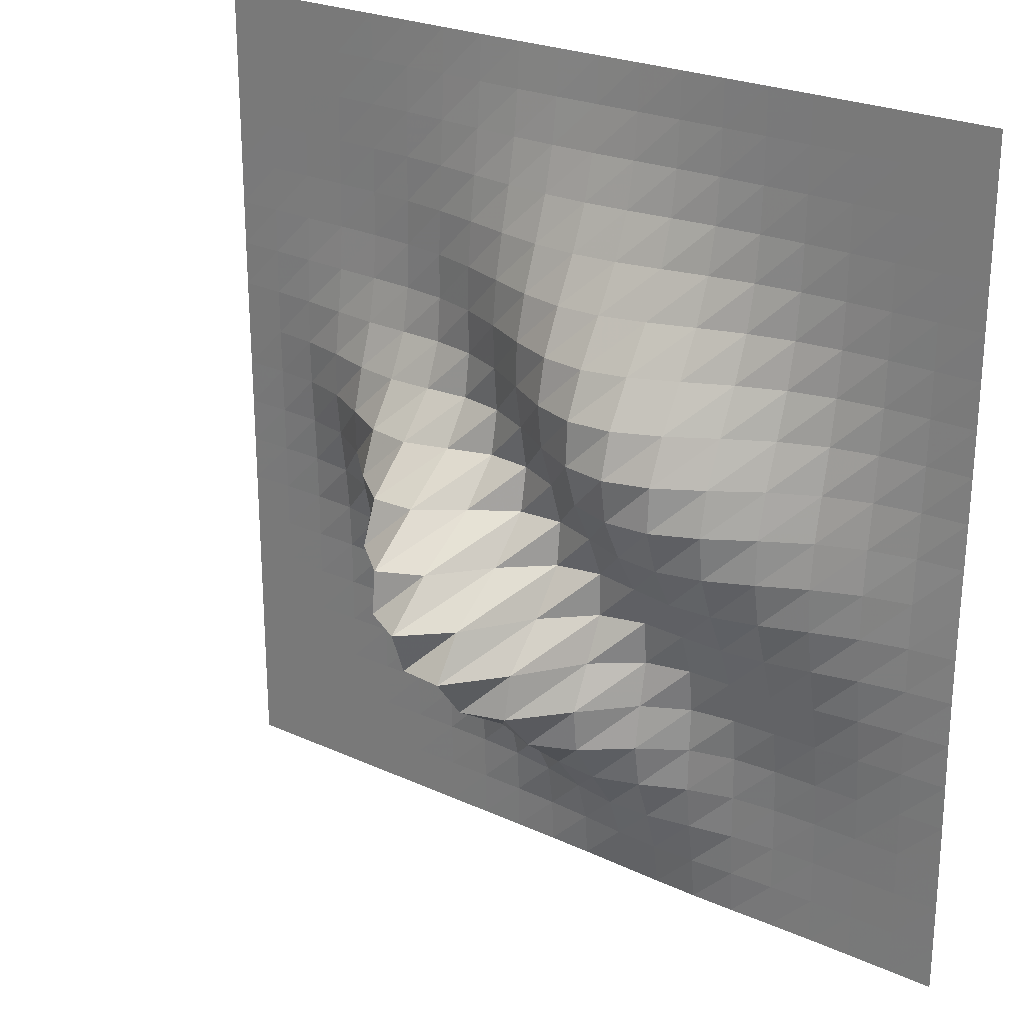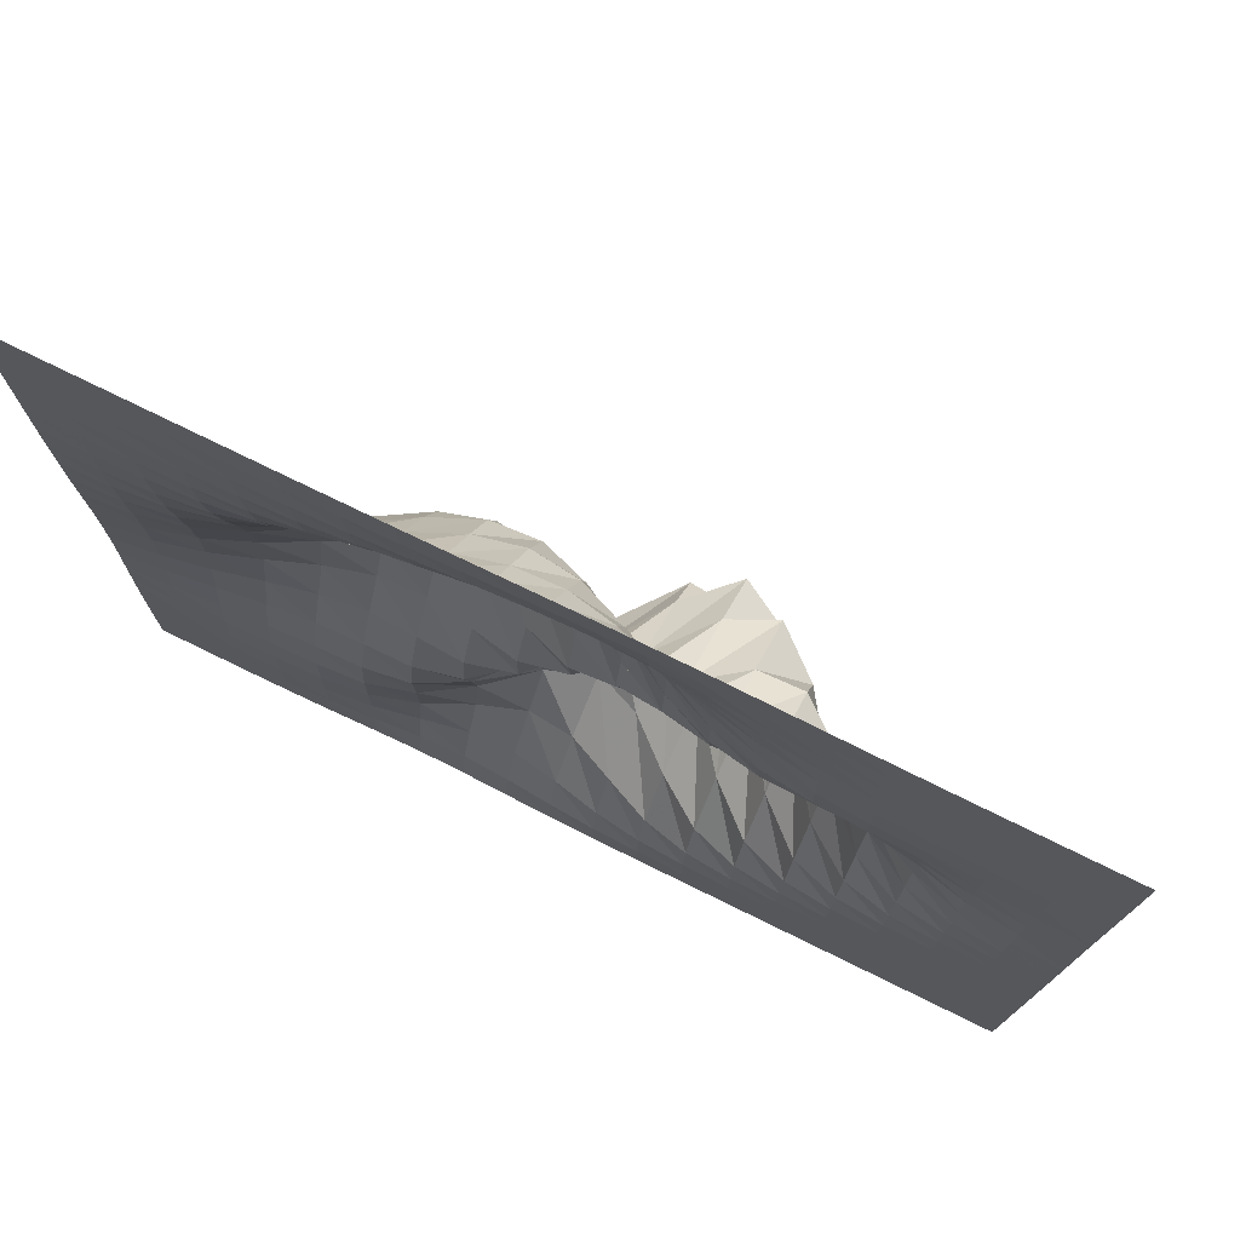
<metadata>
{"format":"obj","ext":"obj","renderer":"f3d","projection":"perspective","resolution":1024,"background":"white","views":[{"elev":24.8,"azim":36.7,"up":"+Y"},{"elev":76.2,"azim":-153.9,"up":"+Y"}]}
</metadata>
<code>
v -2 -2 0
v -1.789 -2 0
v -1.579 -2 0
v -1.368 -2 0
v -1.158 -2 0
v -0.9474 -2 0
v -0.7368 -2 2e-06
v -0.5263 -2 2e-05
v -0.3158 -2 0.00016
v -0.1053 -2 0.000857
v 0.1053 -2 0.003111
v 0.3158 -2 0.007667
v 0.5263 -2 0.01282
v 0.7368 -2 0.01457
v 0.9474 -2 0.01126
v 1.158 -2 0.005962
v 1.368 -2 0.002238
v 1.579 -2 0.000693
v 1.789 -2 0.000271
v 2 -2 0.000163
v -2 -1.789 0
v -1.789 -1.789 0
v -1.579 -1.789 0
v -1.368 -1.789 0
v -1.158 -1.789 0
v -0.9474 -1.789 3e-06
v -0.7368 -1.789 3.4e-05
v -0.5263 -1.789 0.000297
v -0.3158 -1.789 0.001775
v -0.1053 -1.789 0.007202
v 0.1053 -1.789 0.01983
v 0.3158 -1.789 0.03704
v 0.5263 -1.789 0.04699
v 0.7368 -1.789 0.04054
v 0.9474 -1.789 0.02391
v 1.158 -1.789 0.009899
v 1.368 -1.789 0.003244
v 1.579 -1.789 0.001244
v 1.789 -1.789 0.000757
v 2 -1.789 0.000526
v -2 -1.579 0
v -1.789 -1.579 0
v -1.579 -1.579 0
v -1.368 -1.579 0
v -1.158 -1.579 3e-06
v -0.9474 -1.579 4.5e-05
v -0.7368 -1.579 0.000441
v -0.5263 -1.579 0.002947
v -0.3158 -1.579 0.01336
v -0.1053 -1.579 0.04108
v 0.1053 -1.579 0.08574
v 0.3158 -1.579 0.1215
v 0.5263 -1.579 0.117
v 0.7368 -1.579 0.07696
v 0.9474 -1.579 0.03529
v 1.158 -1.579 0.01244
v 1.368 -1.579 0.004789
v 1.579 -1.579 0.002942
v 1.789 -1.579 0.00219
v 2 -1.579 0.001476
v -2 -1.368 0
v -1.789 -1.368 0
v -1.579 -1.368 0
v -1.368 -1.368 3e-06
v -1.158 -1.368 4.8e-05
v -0.9474 -1.368 0.000526
v -0.7368 -1.368 0.003921
v -0.5263 -1.368 0.01985
v -0.3158 -1.368 0.06819
v -0.1053 -1.368 0.159
v 0.1053 -1.368 0.2517
v 0.3158 -1.368 0.2707
v 0.5263 -1.368 0.1987
v 0.7368 -1.368 0.1012
v 0.9474 -1.368 0.03881
v 1.158 -1.368 0.01536
v 1.368 -1.368 0.009596
v 1.579 -1.368 0.007636
v 1.789 -1.368 0.005606
v 2 -1.368 0.003492
v -2 -1.158 0
v -1.789 -1.158 0
v -1.579 -1.158 2e-06
v -1.368 -1.158 4.1e-05
v -1.158 -1.158 0.000501
v -0.9474 -1.158 0.004179
v -0.7368 -1.158 0.02363
v -0.5263 -1.158 0.09071
v -0.3158 -1.158 0.2363
v -0.1053 -1.158 0.4178
v 0.1053 -1.158 0.502
v 0.3158 -1.158 0.4112
v 0.5263 -1.158 0.2331
v 0.7368 -1.158 0.09814
v 0.9474 -1.158 0.04079
v 1.158 -1.158 0.0262
v 1.368 -1.158 0.0223
v 1.579 -1.158 0.01783
v 1.789 -1.158 0.01213
v 2 -1.158 0.006925
v -2 -0.9474 0
v -1.789 -0.9474 1e-06
v -1.579 -0.9474 2.8e-05
v -1.368 -0.9474 0.000383
v -1.158 -0.9474 0.003568
v -0.9474 -0.9474 0.02255
v -0.7368 -0.9474 0.09668
v -0.5263 -0.9474 0.2813
v -0.3158 -0.9474 0.5557
v -0.1053 -0.9474 0.7458
v 0.1053 -0.9474 0.6822
v 0.3158 -0.9474 0.4311
v 0.5263 -0.9474 0.2005
v 0.7368 -0.9474 0.08911
v 0.9474 -0.9474 0.05975
v 1.158 -0.9474 0.05455
v 1.368 -0.9474 0.04751
v 1.579 -0.9474 0.03531
v 1.789 -0.9474 0.02202
v 2 -0.9474 0.0115
v -2 -0.7368 1e-06
v -1.789 -0.7368 1.5e-05
v -1.579 -0.7368 0.000235
v -1.368 -0.7368 0.002442
v -1.158 -0.7368 0.01724
v -0.9474 -0.7368 0.08256
v -0.7368 -0.7368 0.2684
v -0.5263 -0.7368 0.5923
v -0.3158 -0.7368 0.8881
v -0.1053 -0.7368 0.9073
v 0.1053 -0.7368 0.6398
v 0.3158 -0.7368 0.3303
v 0.5263 -0.7368 0.1595
v 0.7368 -0.7368 0.1136
v 0.9474 -0.7368 0.1117
v 1.158 -0.7368 0.106
v 1.368 -0.7368 0.08606
v 1.579 -0.7368 0.05864
v 1.789 -0.7368 0.03347
v 2 -0.7368 0.016
v -2 -0.5263 7e-06
v -1.789 -0.5263 0.000115
v -1.579 -0.5263 0.001339
v -1.368 -0.5263 0.01056
v -1.158 -0.5263 0.05649
v -0.9474 -0.5263 0.2052
v -0.7368 -0.5263 0.5059
v -0.5263 -0.5263 0.8474
v -0.3158 -0.5263 0.9673
v -0.1053 -0.5263 0.762
v 0.1053 -0.5263 0.4386
v 0.3158 -0.5263 0.2334
v 0.5263 -0.5263 0.1796
v 0.7368 -0.5263 0.1914
v 0.9474 -0.5263 0.1981
v 1.158 -0.5263 0.1757
v 1.368 -0.5263 0.1308
v 1.579 -0.5263 0.08158
v 1.789 -0.5263 0.04262
v 2 -0.5263 0.01865
v -2 -0.3158 4.5e-05
v -1.789 -0.3158 0.000588
v -1.579 -0.3158 0.005181
v -1.368 -0.3158 0.03097
v -1.158 -0.3158 0.1257
v -0.9474 -0.3158 0.3462
v -0.7368 -0.3158 0.648
v -0.5263 -0.3158 0.8266
v -0.3158 -0.3158 0.7282
v -0.1053 -0.3158 0.4692
v 0.1053 -0.3158 0.2787
v 0.3158 -0.3158 0.236
v 0.5263 -0.3158 0.2743
v 0.7368 -0.3158 0.31
v 0.9474 -0.3158 0.3003
v 1.158 -0.3158 0.2443
v 1.368 -0.3158 0.1665
v 1.579 -0.3158 0.09506
v 1.789 -0.3158 0.04545
v 2 -0.3158 0.0182
v -2 -0.1053 0.000207
v -1.789 -0.1053 0.002037
v -1.579 -0.1053 0.01361
v -1.368 -0.1053 0.06168
v -1.158 -0.1053 0.1898
v -0.9474 -0.1053 0.3971
v -0.7368 -0.1053 0.5664
v -0.5263 -0.1053 0.5585
v -0.3158 -0.1053 0.4045
v -0.1053 -0.1053 0.2718
v 0.1053 -0.1053 0.2576
v 0.3158 -0.1053 0.3289
v 0.5263 -0.1053 0.4063
v 0.7368 -0.1053 0.4301
v 0.9474 -0.1053 0.3823
v 1.158 -0.1053 0.2847
v 1.368 -0.1053 0.1776
v 1.579 -0.1053 0.09277
v 1.789 -0.1053 0.04059
v 2 -0.1053 0.01487
v -2 0.1053 0.000642
v -1.789 0.1053 0.00479
v -1.579 0.1053 0.02426
v -1.368 0.1053 0.08343
v -1.158 0.1053 0.195
v -0.9474 0.1053 0.3111
v -0.7368 0.1053 0.344
v -0.5263 0.1053 0.2814
v -0.3158 0.1053 0.2167
v -0.1053 0.1053 0.2338
v 0.1053 0.1053 0.3299
v 0.3158 0.1053 0.4459
v 0.5263 0.1053 0.5158
v 0.7368 0.1053 0.501
v 0.9474 0.1053 0.4077
v 1.158 0.1053 0.2778
v 1.368 0.1053 0.1586
v 1.579 0.1053 0.07583
v 1.789 0.1053 0.03036
v 2 0.1053 0.01018
v -2 0.3158 0.001351
v -1.789 0.3158 0.007646
v -1.579 0.3158 0.02939
v -1.368 0.3158 0.07679
v -1.158 0.3158 0.1371
v -0.9474 0.3158 0.1703
v -0.7368 0.3158 0.1583
v -0.5263 0.3158 0.1418
v -0.3158 0.3158 0.1766
v -0.1053 0.3158 0.2769
v 0.1053 0.3158 0.4098
v 0.3158 0.3158 0.518
v 0.5263 0.3158 0.5498
v 0.7368 0.3158 0.4889
v 0.9474 0.3158 0.3641
v 1.158 0.3158 0.2271
v 1.368 0.3158 0.1186
v 1.579 0.3158 0.05191
v 1.789 0.3158 0.01902
v 2 0.3158 0.005838
v -2 0.5263 0.001932
v -1.789 0.5263 0.008296
v -1.579 0.5263 0.02424
v -1.368 0.5263 0.04849
v -1.158 0.5263 0.06783
v -0.9474 0.5263 0.07224
v -0.7368 0.5263 0.07646
v -0.5263 0.5263 0.1112
v -0.3158 0.5263 0.1944
v -0.1053 0.5263 0.3154
v 0.1053 0.5263 0.4358
v 0.3158 0.5263 0.5054
v 0.5263 0.5263 0.4911
v 0.7368 0.5263 0.3996
v 0.9474 0.5263 0.2724
v 1.158 0.5263 0.1555
v 1.368 0.5263 0.07433
v 1.579 0.5263 0.02976
v 1.789 0.5263 0.009982
v 2 0.5263 0.002804
v -2 0.7368 0.001878
v -1.789 0.7368 0.006141
v -1.579 0.7368 0.01378
v -1.368 0.7368 0.02179
v -1.158 0.7368 0.02688
v -0.9474 0.7368 0.03419
v -0.7368 0.7368 0.05857
v -0.5263 0.7368 0.1143
v -0.3158 0.7368 0.2033
v -0.1053 0.7368 0.307
v 0.1053 0.7368 0.3891
v 0.3158 0.7368 0.4131
v 0.5263 0.7368 0.3673
v 0.7368 0.7368 0.2736
v 0.9474 0.7368 0.1706
v 1.158 0.7368 0.08914
v 1.368 0.7368 0.039
v 1.579 0.7368 0.01429
v 1.789 0.7368 0.004387
v 2 0.7368 0.001128
v -2 0.9474 0.001249
v -1.789 0.9474 0.00315
v -1.579 0.9474 0.00567
v -1.368 0.9474 0.008215
v -1.158 0.9474 0.01277
v -0.9474 0.9474 0.02584
v -0.7368 0.9474 0.05629
v -0.5263 0.9474 0.1097
v -0.3158 0.9474 0.1812
v -0.1053 0.9474 0.2509
v 0.1053 0.9474 0.2911
v 0.3158 0.9474 0.2828
v 0.5263 0.9474 0.2301
v 0.7368 0.9474 0.1569
v 0.9474 0.9474 0.08954
v 1.158 0.9474 0.04281
v 1.368 0.9474 0.01714
v 1.579 0.9474 0.005749
v 1.789 0.9474 0.001615
v 2 0.9474 0.00038
v -2 1.158 0.000581
v -1.789 1.158 0.001201
v -1.579 1.158 0.002083
v -1.368 1.158 0.004011
v -1.158 1.158 0.009564
v -0.9474 1.158 0.02322
v -0.7368 1.158 0.04962
v -0.5263 1.158 0.08955
v -0.3158 1.158 0.1355
v -0.1053 1.158 0.1718
v 0.1053 1.158 0.1824
v 0.3158 1.158 0.1622
v 0.5263 1.158 0.1208
v 0.7368 1.158 0.07532
v 0.9474 1.158 0.03935
v 1.158 1.158 0.01722
v 1.368 1.158 0.006309
v 1.579 1.158 0.001936
v 1.789 1.158 0.000498
v 2 1.158 0.000107
v -2 1.368 0.000209
v -1.789 1.368 0.000444
v -1.579 1.368 0.001067
v -1.368 1.368 0.002975
v -1.158 1.368 0.008027
v -0.9474 1.368 0.01879
v -0.7368 1.368 0.03707
v -0.5263 1.368 0.0613
v -0.3158 1.368 0.0849
v -0.1053 1.368 0.09849
v 0.1053 1.368 0.09569
v 0.3158 1.368 0.07787
v 0.5263 1.368 0.05307
v 0.7368 1.368 0.0303
v 0.9474 1.368 0.01448
v 1.158 1.368 0.0058
v 1.368 1.368 0.001945
v 1.579 1.368 0.000546
v 1.789 1.368 0.000129
v 2 1.368 2.5e-05
v -2 1.579 8.1e-05
v -1.789 1.579 0.000241
v -1.579 1.579 0.000778
v -1.368 1.579 0.002325
v -1.158 1.579 0.00596
v -0.9474 1.579 0.01285
v -0.7368 1.579 0.02322
v -0.5263 1.579 0.03515
v -0.3158 1.579 0.04455
v -0.1053 1.579 0.0473
v 0.1053 1.579 0.04206
v 0.3158 1.579 0.03132
v 0.5263 1.579 0.01954
v 0.7368 1.579 0.01021
v 0.9474 1.579 0.004465
v 1.158 1.579 0.001636
v 1.368 1.579 0.000502
v 1.579 1.579 0.000129
v 1.789 1.579 2.8e-05
v 2 1.579 5e-06
v -2 1.789 4.6e-05
v -1.789 1.789 0.000171
v -1.579 1.789 0.000564
v -1.368 1.789 0.001584
v -1.158 1.789 0.003732
v -0.9474 1.789 0.007368
v -0.7368 1.789 0.01218
v -0.5263 1.789 0.01688
v -0.3158 1.789 0.01958
v -0.1053 1.789 0.01902
v 0.1053 1.789 0.01548
v 0.3158 1.789 0.01055
v 0.5263 1.789 0.006022
v 0.7368 1.789 0.002879
v 0.9474 1.789 0.001153
v 1.158 1.789 0.000387
v 1.368 1.789 0.000109
v 1.579 1.789 2.6e-05
v 1.789 1.789 5e-06
v 2 1.789 1e-06
v -2 2 3.2e-05
v -1.789 2 0.000115
v -1.579 2 0.000352
v -1.368 2 0.000908
v -1.158 2 0.001958
v -0.9474 2 0.003538
v -0.7368 2 0.005355
v -0.5263 2 0.006788
v -0.3158 2 0.007207
v -0.1053 2 0.006408
v 0.1053 2 0.004772
v 0.3158 2 0.002977
v 0.5263 2 0.001555
v 0.7368 2 0.00068
v 0.9474 2 0.000249
v 1.158 2 7.7e-05
v 1.368 2 2e-05
v 1.579 2 4e-06
v 1.789 2 1e-06
v 2 2 0
f 1 2 22
f 1 22 21
f 2 3 23
f 2 23 22
f 3 4 24
f 3 24 23
f 4 5 25
f 4 25 24
f 5 6 26
f 5 26 25
f 6 7 27
f 6 27 26
f 7 8 28
f 7 28 27
f 8 9 29
f 8 29 28
f 9 10 30
f 9 30 29
f 10 11 31
f 10 31 30
f 11 12 32
f 11 32 31
f 12 13 33
f 12 33 32
f 13 14 34
f 13 34 33
f 14 15 35
f 14 35 34
f 15 16 36
f 15 36 35
f 16 17 37
f 16 37 36
f 17 18 38
f 17 38 37
f 18 19 39
f 18 39 38
f 19 20 40
f 19 40 39
f 21 22 42
f 21 42 41
f 22 23 43
f 22 43 42
f 23 24 44
f 23 44 43
f 24 25 45
f 24 45 44
f 25 26 46
f 25 46 45
f 26 27 47
f 26 47 46
f 27 28 48
f 27 48 47
f 28 29 49
f 28 49 48
f 29 30 50
f 29 50 49
f 30 31 51
f 30 51 50
f 31 32 52
f 31 52 51
f 32 33 53
f 32 53 52
f 33 34 54
f 33 54 53
f 34 35 55
f 34 55 54
f 35 36 56
f 35 56 55
f 36 37 57
f 36 57 56
f 37 38 58
f 37 58 57
f 38 39 59
f 38 59 58
f 39 40 60
f 39 60 59
f 41 42 62
f 41 62 61
f 42 43 63
f 42 63 62
f 43 44 64
f 43 64 63
f 44 45 65
f 44 65 64
f 45 46 66
f 45 66 65
f 46 47 67
f 46 67 66
f 47 48 68
f 47 68 67
f 48 49 69
f 48 69 68
f 49 50 70
f 49 70 69
f 50 51 71
f 50 71 70
f 51 52 72
f 51 72 71
f 52 53 73
f 52 73 72
f 53 54 74
f 53 74 73
f 54 55 75
f 54 75 74
f 55 56 76
f 55 76 75
f 56 57 77
f 56 77 76
f 57 58 78
f 57 78 77
f 58 59 79
f 58 79 78
f 59 60 80
f 59 80 79
f 61 62 82
f 61 82 81
f 62 63 83
f 62 83 82
f 63 64 84
f 63 84 83
f 64 65 85
f 64 85 84
f 65 66 86
f 65 86 85
f 66 67 87
f 66 87 86
f 67 68 88
f 67 88 87
f 68 69 89
f 68 89 88
f 69 70 90
f 69 90 89
f 70 71 91
f 70 91 90
f 71 72 92
f 71 92 91
f 72 73 93
f 72 93 92
f 73 74 94
f 73 94 93
f 74 75 95
f 74 95 94
f 75 76 96
f 75 96 95
f 76 77 97
f 76 97 96
f 77 78 98
f 77 98 97
f 78 79 99
f 78 99 98
f 79 80 100
f 79 100 99
f 81 82 102
f 81 102 101
f 82 83 103
f 82 103 102
f 83 84 104
f 83 104 103
f 84 85 105
f 84 105 104
f 85 86 106
f 85 106 105
f 86 87 107
f 86 107 106
f 87 88 108
f 87 108 107
f 88 89 109
f 88 109 108
f 89 90 110
f 89 110 109
f 90 91 111
f 90 111 110
f 91 92 112
f 91 112 111
f 92 93 113
f 92 113 112
f 93 94 114
f 93 114 113
f 94 95 115
f 94 115 114
f 95 96 116
f 95 116 115
f 96 97 117
f 96 117 116
f 97 98 118
f 97 118 117
f 98 99 119
f 98 119 118
f 99 100 120
f 99 120 119
f 101 102 122
f 101 122 121
f 102 103 123
f 102 123 122
f 103 104 124
f 103 124 123
f 104 105 125
f 104 125 124
f 105 106 126
f 105 126 125
f 106 107 127
f 106 127 126
f 107 108 128
f 107 128 127
f 108 109 129
f 108 129 128
f 109 110 130
f 109 130 129
f 110 111 131
f 110 131 130
f 111 112 132
f 111 132 131
f 112 113 133
f 112 133 132
f 113 114 134
f 113 134 133
f 114 115 135
f 114 135 134
f 115 116 136
f 115 136 135
f 116 117 137
f 116 137 136
f 117 118 138
f 117 138 137
f 118 119 139
f 118 139 138
f 119 120 140
f 119 140 139
f 121 122 142
f 121 142 141
f 122 123 143
f 122 143 142
f 123 124 144
f 123 144 143
f 124 125 145
f 124 145 144
f 125 126 146
f 125 146 145
f 126 127 147
f 126 147 146
f 127 128 148
f 127 148 147
f 128 129 149
f 128 149 148
f 129 130 150
f 129 150 149
f 130 131 151
f 130 151 150
f 131 132 152
f 131 152 151
f 132 133 153
f 132 153 152
f 133 134 154
f 133 154 153
f 134 135 155
f 134 155 154
f 135 136 156
f 135 156 155
f 136 137 157
f 136 157 156
f 137 138 158
f 137 158 157
f 138 139 159
f 138 159 158
f 139 140 160
f 139 160 159
f 141 142 162
f 141 162 161
f 142 143 163
f 142 163 162
f 143 144 164
f 143 164 163
f 144 145 165
f 144 165 164
f 145 146 166
f 145 166 165
f 146 147 167
f 146 167 166
f 147 148 168
f 147 168 167
f 148 149 169
f 148 169 168
f 149 150 170
f 149 170 169
f 150 151 171
f 150 171 170
f 151 152 172
f 151 172 171
f 152 153 173
f 152 173 172
f 153 154 174
f 153 174 173
f 154 155 175
f 154 175 174
f 155 156 176
f 155 176 175
f 156 157 177
f 156 177 176
f 157 158 178
f 157 178 177
f 158 159 179
f 158 179 178
f 159 160 180
f 159 180 179
f 161 162 182
f 161 182 181
f 162 163 183
f 162 183 182
f 163 164 184
f 163 184 183
f 164 165 185
f 164 185 184
f 165 166 186
f 165 186 185
f 166 167 187
f 166 187 186
f 167 168 188
f 167 188 187
f 168 169 189
f 168 189 188
f 169 170 190
f 169 190 189
f 170 171 191
f 170 191 190
f 171 172 192
f 171 192 191
f 172 173 193
f 172 193 192
f 173 174 194
f 173 194 193
f 174 175 195
f 174 195 194
f 175 176 196
f 175 196 195
f 176 177 197
f 176 197 196
f 177 178 198
f 177 198 197
f 178 179 199
f 178 199 198
f 179 180 200
f 179 200 199
f 181 182 202
f 181 202 201
f 182 183 203
f 182 203 202
f 183 184 204
f 183 204 203
f 184 185 205
f 184 205 204
f 185 186 206
f 185 206 205
f 186 187 207
f 186 207 206
f 187 188 208
f 187 208 207
f 188 189 209
f 188 209 208
f 189 190 210
f 189 210 209
f 190 191 211
f 190 211 210
f 191 192 212
f 191 212 211
f 192 193 213
f 192 213 212
f 193 194 214
f 193 214 213
f 194 195 215
f 194 215 214
f 195 196 216
f 195 216 215
f 196 197 217
f 196 217 216
f 197 198 218
f 197 218 217
f 198 199 219
f 198 219 218
f 199 200 220
f 199 220 219
f 201 202 222
f 201 222 221
f 202 203 223
f 202 223 222
f 203 204 224
f 203 224 223
f 204 205 225
f 204 225 224
f 205 206 226
f 205 226 225
f 206 207 227
f 206 227 226
f 207 208 228
f 207 228 227
f 208 209 229
f 208 229 228
f 209 210 230
f 209 230 229
f 210 211 231
f 210 231 230
f 211 212 232
f 211 232 231
f 212 213 233
f 212 233 232
f 213 214 234
f 213 234 233
f 214 215 235
f 214 235 234
f 215 216 236
f 215 236 235
f 216 217 237
f 216 237 236
f 217 218 238
f 217 238 237
f 218 219 239
f 218 239 238
f 219 220 240
f 219 240 239
f 221 222 242
f 221 242 241
f 222 223 243
f 222 243 242
f 223 224 244
f 223 244 243
f 224 225 245
f 224 245 244
f 225 226 246
f 225 246 245
f 226 227 247
f 226 247 246
f 227 228 248
f 227 248 247
f 228 229 249
f 228 249 248
f 229 230 250
f 229 250 249
f 230 231 251
f 230 251 250
f 231 232 252
f 231 252 251
f 232 233 253
f 232 253 252
f 233 234 254
f 233 254 253
f 234 235 255
f 234 255 254
f 235 236 256
f 235 256 255
f 236 237 257
f 236 257 256
f 237 238 258
f 237 258 257
f 238 239 259
f 238 259 258
f 239 240 260
f 239 260 259
f 241 242 262
f 241 262 261
f 242 243 263
f 242 263 262
f 243 244 264
f 243 264 263
f 244 245 265
f 244 265 264
f 245 246 266
f 245 266 265
f 246 247 267
f 246 267 266
f 247 248 268
f 247 268 267
f 248 249 269
f 248 269 268
f 249 250 270
f 249 270 269
f 250 251 271
f 250 271 270
f 251 252 272
f 251 272 271
f 252 253 273
f 252 273 272
f 253 254 274
f 253 274 273
f 254 255 275
f 254 275 274
f 255 256 276
f 255 276 275
f 256 257 277
f 256 277 276
f 257 258 278
f 257 278 277
f 258 259 279
f 258 279 278
f 259 260 280
f 259 280 279
f 261 262 282
f 261 282 281
f 262 263 283
f 262 283 282
f 263 264 284
f 263 284 283
f 264 265 285
f 264 285 284
f 265 266 286
f 265 286 285
f 266 267 287
f 266 287 286
f 267 268 288
f 267 288 287
f 268 269 289
f 268 289 288
f 269 270 290
f 269 290 289
f 270 271 291
f 270 291 290
f 271 272 292
f 271 292 291
f 272 273 293
f 272 293 292
f 273 274 294
f 273 294 293
f 274 275 295
f 274 295 294
f 275 276 296
f 275 296 295
f 276 277 297
f 276 297 296
f 277 278 298
f 277 298 297
f 278 279 299
f 278 299 298
f 279 280 300
f 279 300 299
f 281 282 302
f 281 302 301
f 282 283 303
f 282 303 302
f 283 284 304
f 283 304 303
f 284 285 305
f 284 305 304
f 285 286 306
f 285 306 305
f 286 287 307
f 286 307 306
f 287 288 308
f 287 308 307
f 288 289 309
f 288 309 308
f 289 290 310
f 289 310 309
f 290 291 311
f 290 311 310
f 291 292 312
f 291 312 311
f 292 293 313
f 292 313 312
f 293 294 314
f 293 314 313
f 294 295 315
f 294 315 314
f 295 296 316
f 295 316 315
f 296 297 317
f 296 317 316
f 297 298 318
f 297 318 317
f 298 299 319
f 298 319 318
f 299 300 320
f 299 320 319
f 301 302 322
f 301 322 321
f 302 303 323
f 302 323 322
f 303 304 324
f 303 324 323
f 304 305 325
f 304 325 324
f 305 306 326
f 305 326 325
f 306 307 327
f 306 327 326
f 307 308 328
f 307 328 327
f 308 309 329
f 308 329 328
f 309 310 330
f 309 330 329
f 310 311 331
f 310 331 330
f 311 312 332
f 311 332 331
f 312 313 333
f 312 333 332
f 313 314 334
f 313 334 333
f 314 315 335
f 314 335 334
f 315 316 336
f 315 336 335
f 316 317 337
f 316 337 336
f 317 318 338
f 317 338 337
f 318 319 339
f 318 339 338
f 319 320 340
f 319 340 339
f 321 322 342
f 321 342 341
f 322 323 343
f 322 343 342
f 323 324 344
f 323 344 343
f 324 325 345
f 324 345 344
f 325 326 346
f 325 346 345
f 326 327 347
f 326 347 346
f 327 328 348
f 327 348 347
f 328 329 349
f 328 349 348
f 329 330 350
f 329 350 349
f 330 331 351
f 330 351 350
f 331 332 352
f 331 352 351
f 332 333 353
f 332 353 352
f 333 334 354
f 333 354 353
f 334 335 355
f 334 355 354
f 335 336 356
f 335 356 355
f 336 337 357
f 336 357 356
f 337 338 358
f 337 358 357
f 338 339 359
f 338 359 358
f 339 340 360
f 339 360 359
f 341 342 362
f 341 362 361
f 342 343 363
f 342 363 362
f 343 344 364
f 343 364 363
f 344 345 365
f 344 365 364
f 345 346 366
f 345 366 365
f 346 347 367
f 346 367 366
f 347 348 368
f 347 368 367
f 348 349 369
f 348 369 368
f 349 350 370
f 349 370 369
f 350 351 371
f 350 371 370
f 351 352 372
f 351 372 371
f 352 353 373
f 352 373 372
f 353 354 374
f 353 374 373
f 354 355 375
f 354 375 374
f 355 356 376
f 355 376 375
f 356 357 377
f 356 377 376
f 357 358 378
f 357 378 377
f 358 359 379
f 358 379 378
f 359 360 380
f 359 380 379
f 361 362 382
f 361 382 381
f 362 363 383
f 362 383 382
f 363 364 384
f 363 384 383
f 364 365 385
f 364 385 384
f 365 366 386
f 365 386 385
f 366 367 387
f 366 387 386
f 367 368 388
f 367 388 387
f 368 369 389
f 368 389 388
f 369 370 390
f 369 390 389
f 370 371 391
f 370 391 390
f 371 372 392
f 371 392 391
f 372 373 393
f 372 393 392
f 373 374 394
f 373 394 393
f 374 375 395
f 374 395 394
f 375 376 396
f 375 396 395
f 376 377 397
f 376 397 396
f 377 378 398
f 377 398 397
f 378 379 399
f 378 399 398
f 379 380 400
f 379 400 399

</code>
